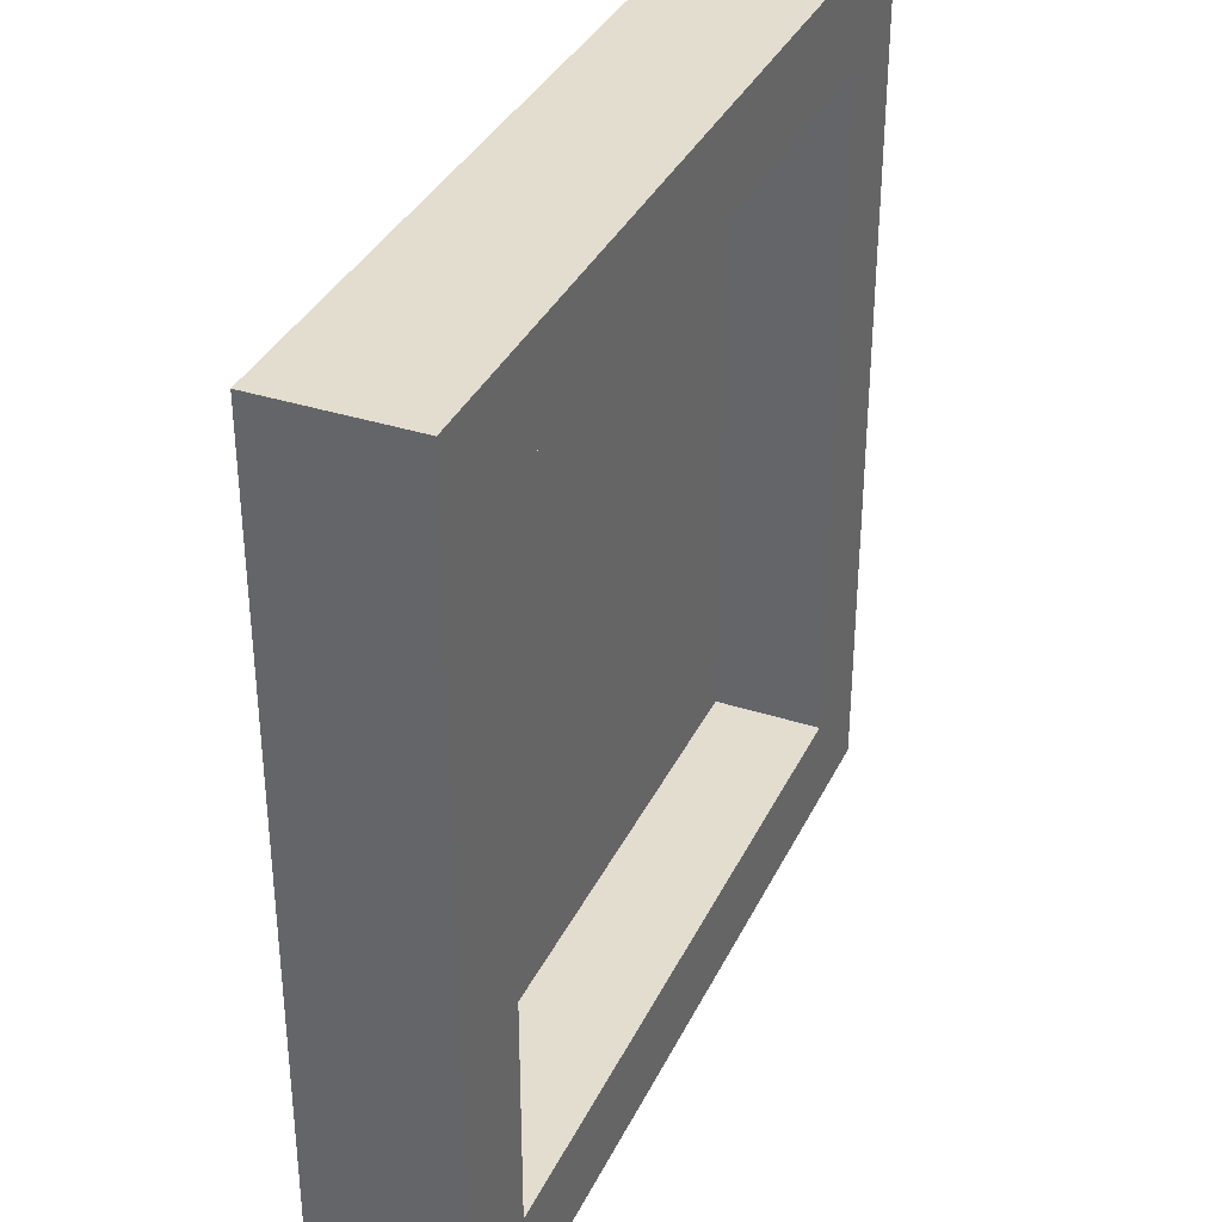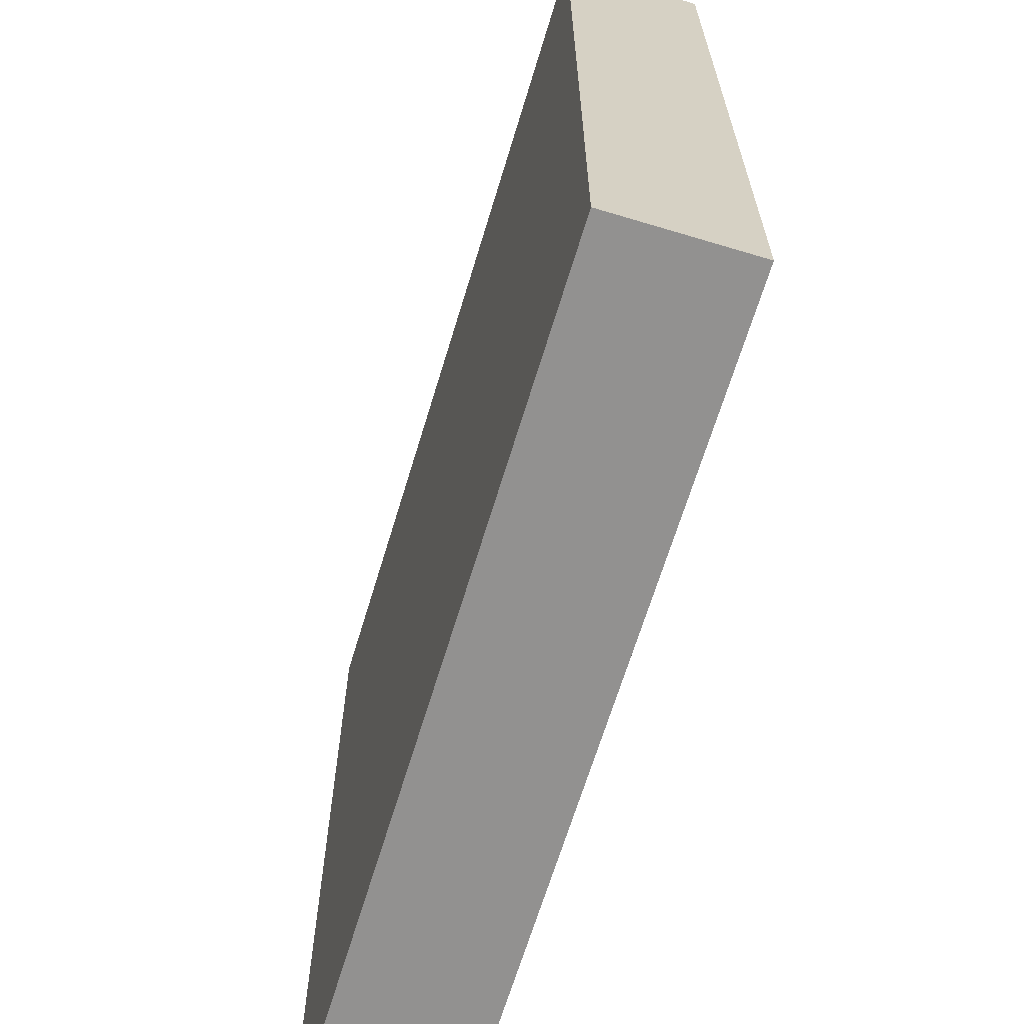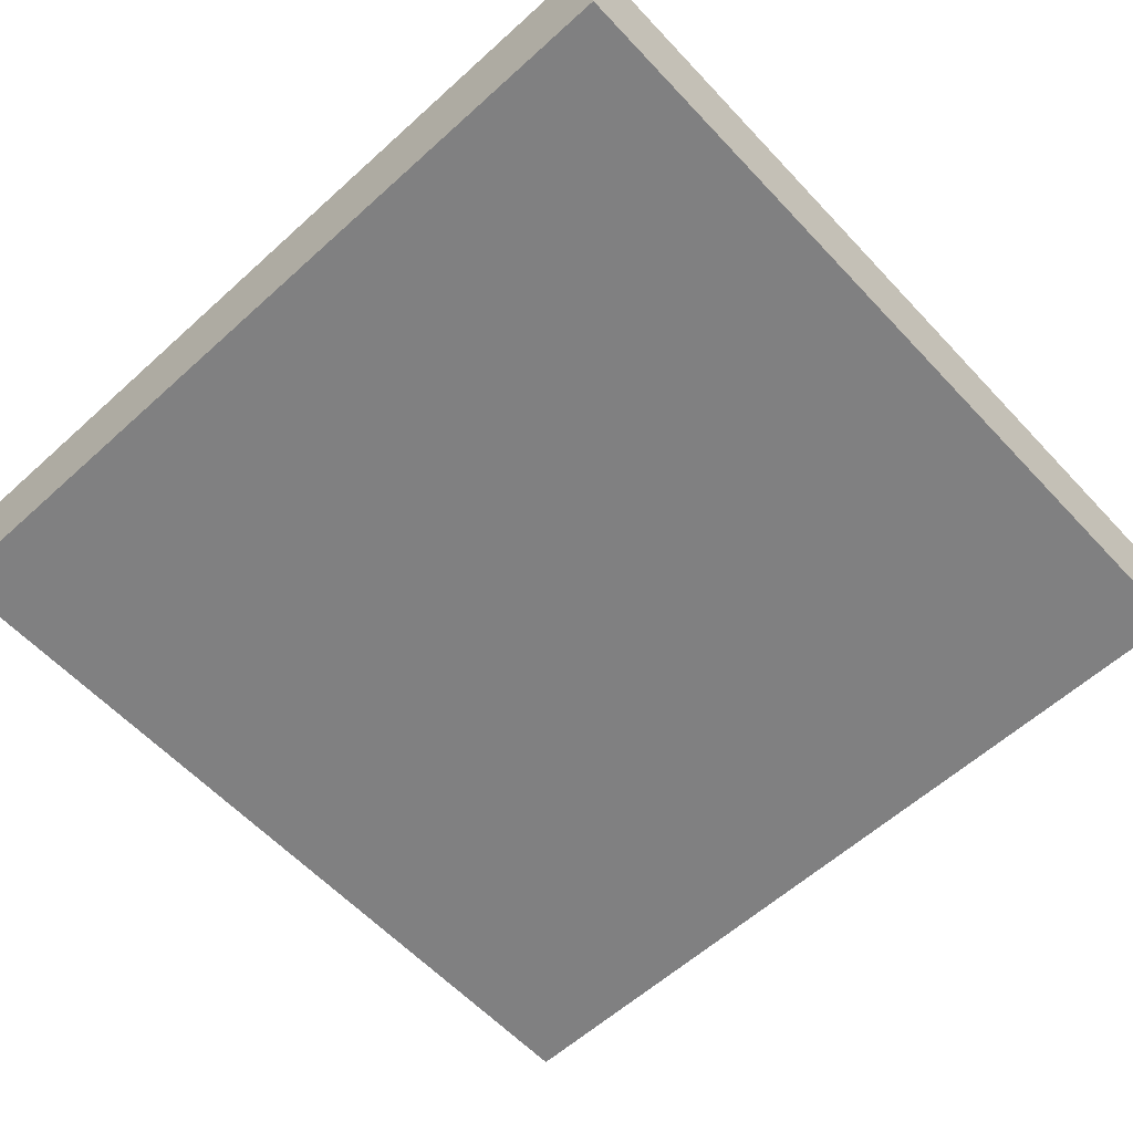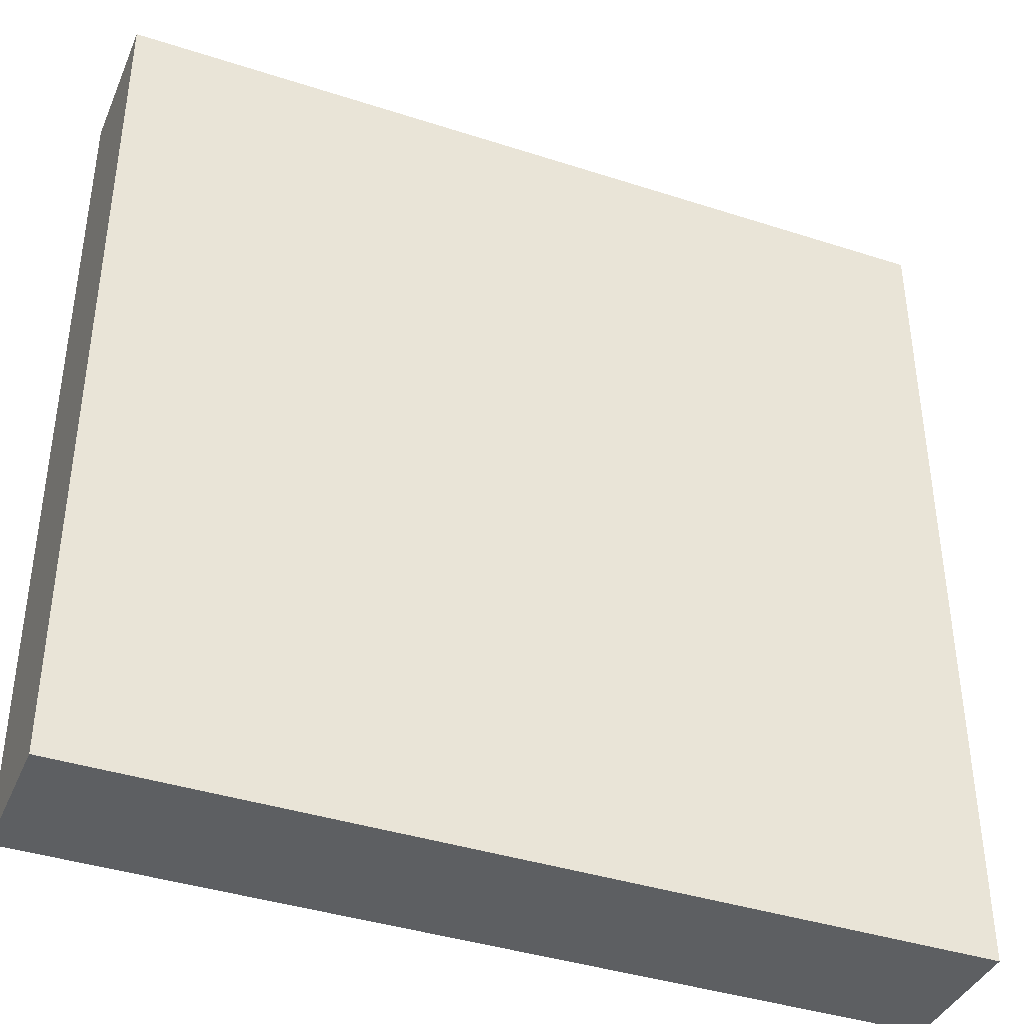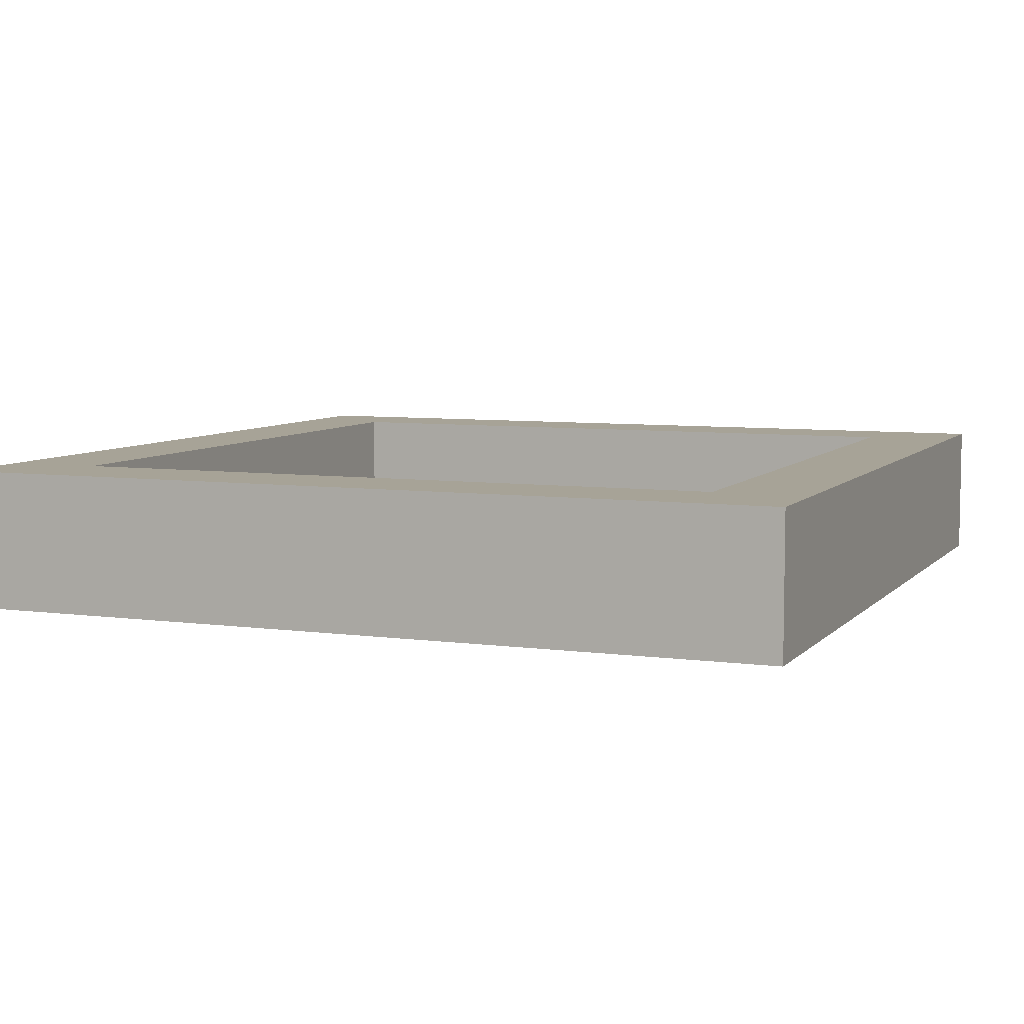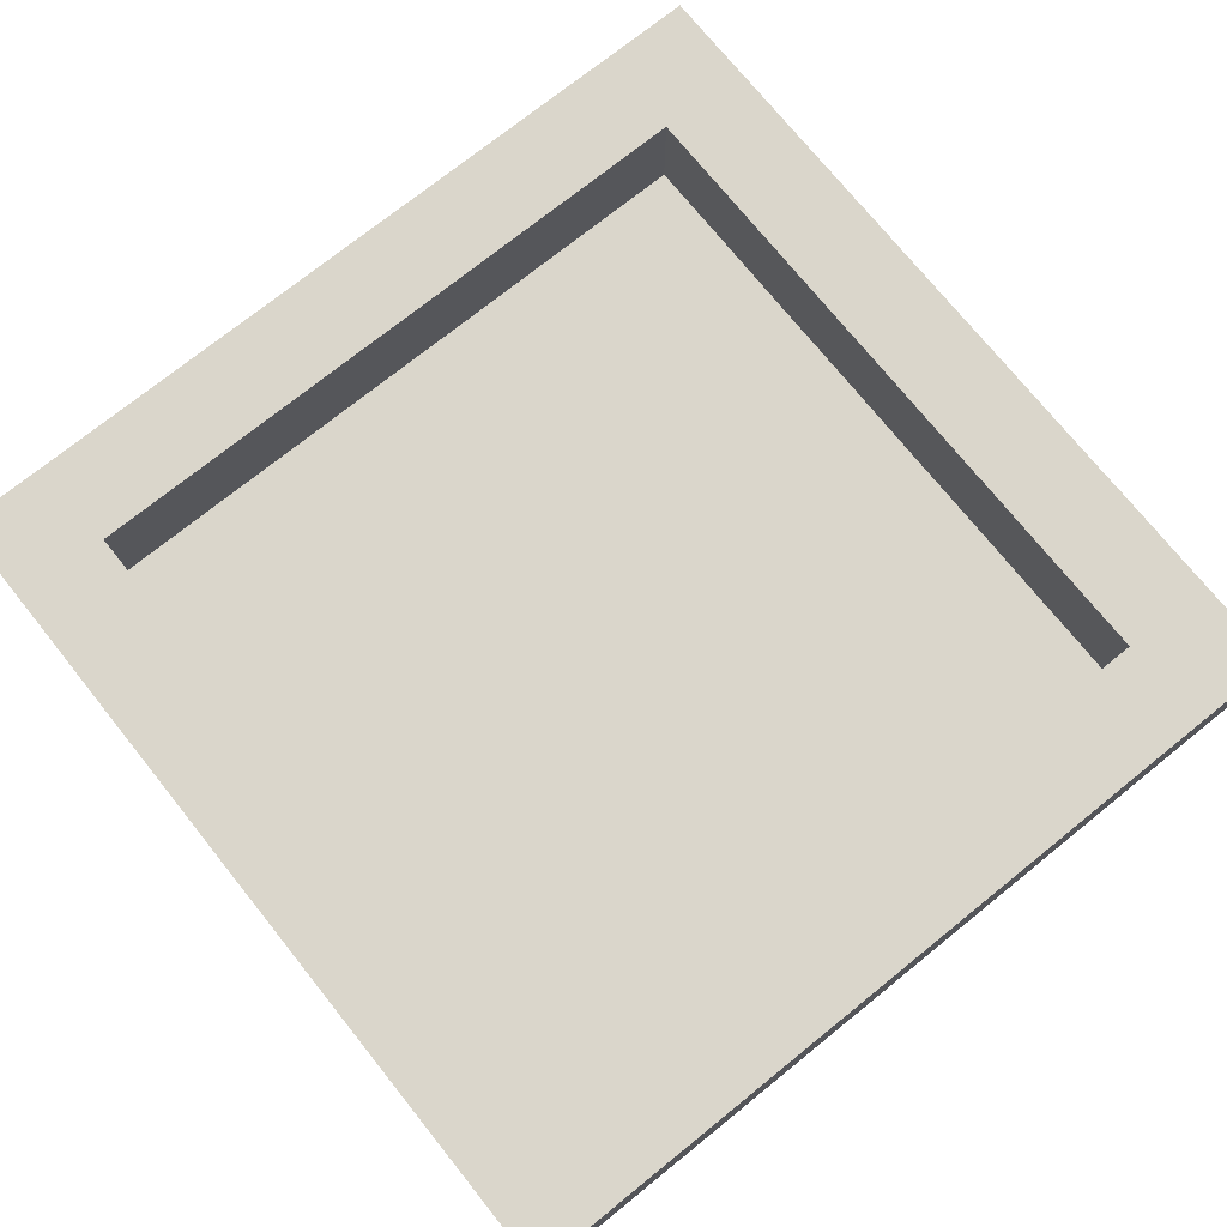
<metadata>
{"format":"obj","ext":"obj","renderer":"f3d","projection":"perspective","resolution":1024,"background":"white","views":[{"elev":35.5,"azim":113.1,"up":"+Z"},{"elev":-66.1,"azim":73.2,"up":"+Z"},{"elev":-60.0,"azim":132.8,"up":"+Y"},{"elev":-39.7,"azim":-21.9,"up":"+Z"},{"elev":6.7,"azim":112.1,"up":"+Y"},{"elev":74.1,"azim":141.2,"up":"+Y"}]}
</metadata>
<code>
o Cube
v -7.305 -0.3439 7.305
v -5.711 0.2523 5.711
v -7.305 -0.3439 -7.305
v -5.711 0.2523 -5.711
v 7.305 -0.3439 7.305
v 5.711 0.2523 5.711
v 7.305 -0.3439 -7.305
v 5.711 0.2523 -5.711
v -7.305 1.123 7.305
v -7.305 1.123 -7.305
v 7.305 1.123 -7.305
v 7.305 1.123 7.305
v -7.305 2.037 7.305
v -7.305 2.037 -7.305
v 7.305 2.037 -7.305
v 7.305 2.037 7.305
v -5.711 2.037 5.711
v -5.711 2.037 -5.711
v 5.711 2.037 -5.711
v 5.711 2.037 5.711
f 1 9 10 3
f 3 10 11 7
f 7 11 12 5
f 5 12 9 1
f 3 7 5 1
f 11 10 14 15
f 9 12 16 13
f 17 18 14 13
f 18 19 15 14
f 19 20 16 15
f 20 17 13 16
f 12 11 15 16
f 10 9 13 14
f 8 4 2 6
f 2 4 18 17
f 8 6 20 19
f 6 2 17 20
f 4 8 19 18

</code>
